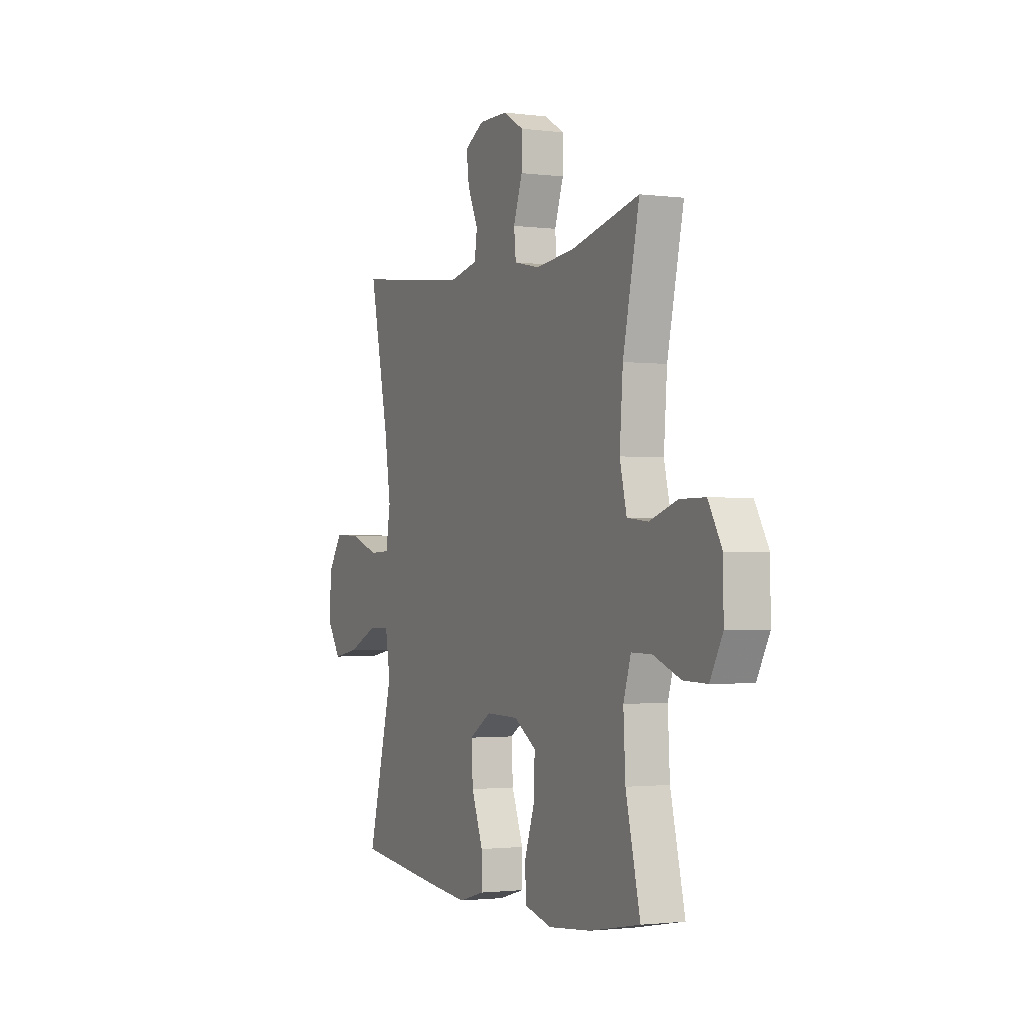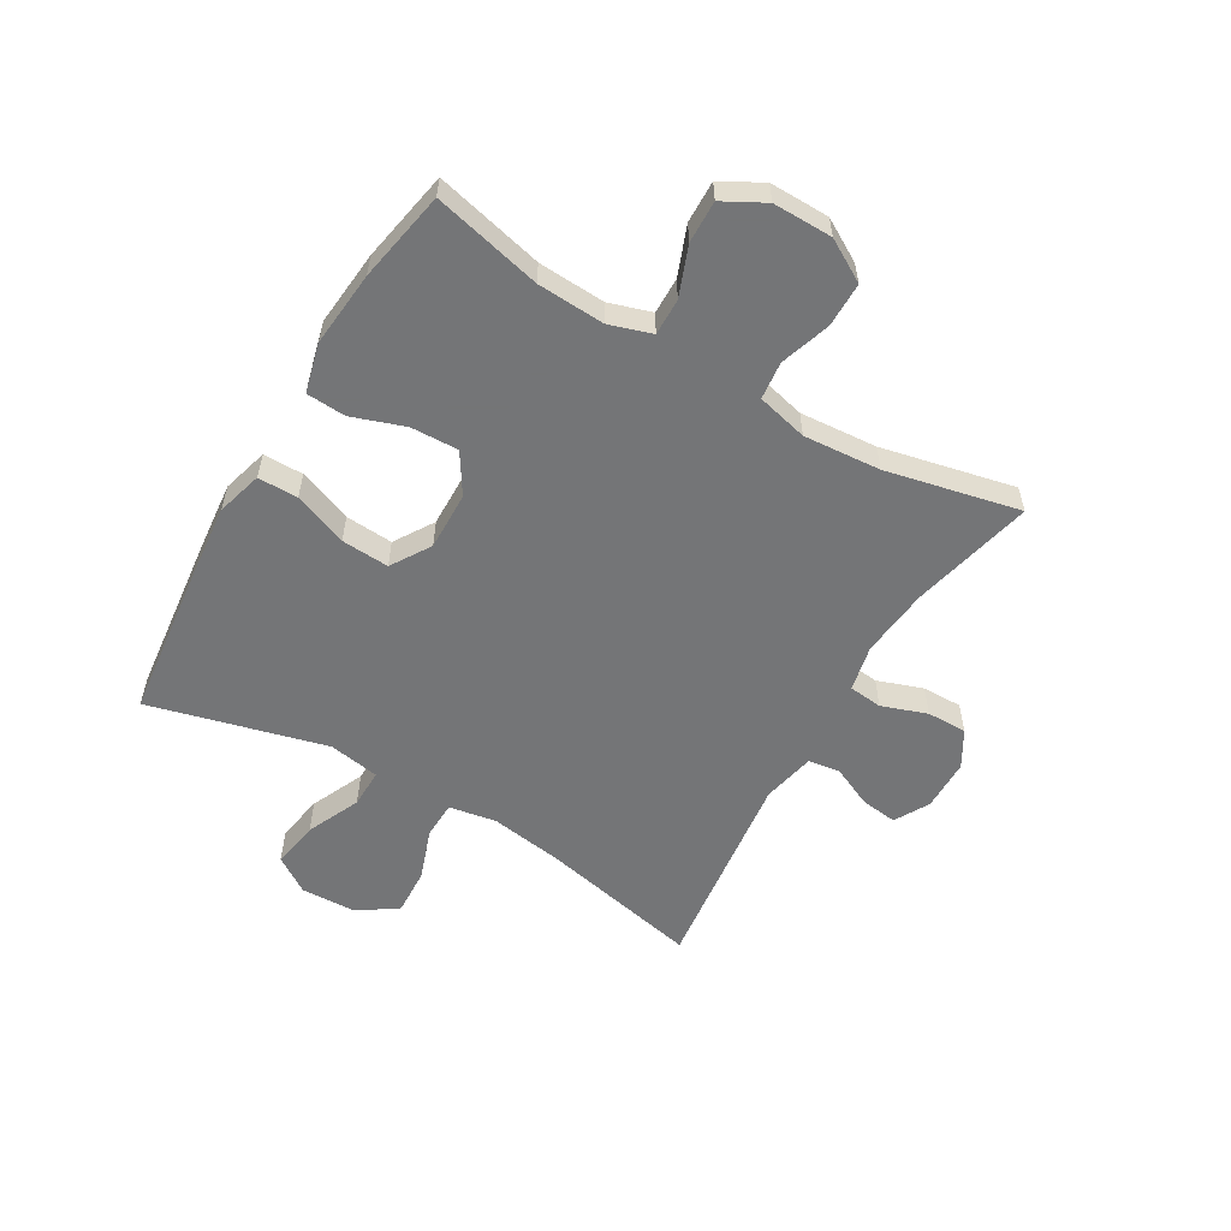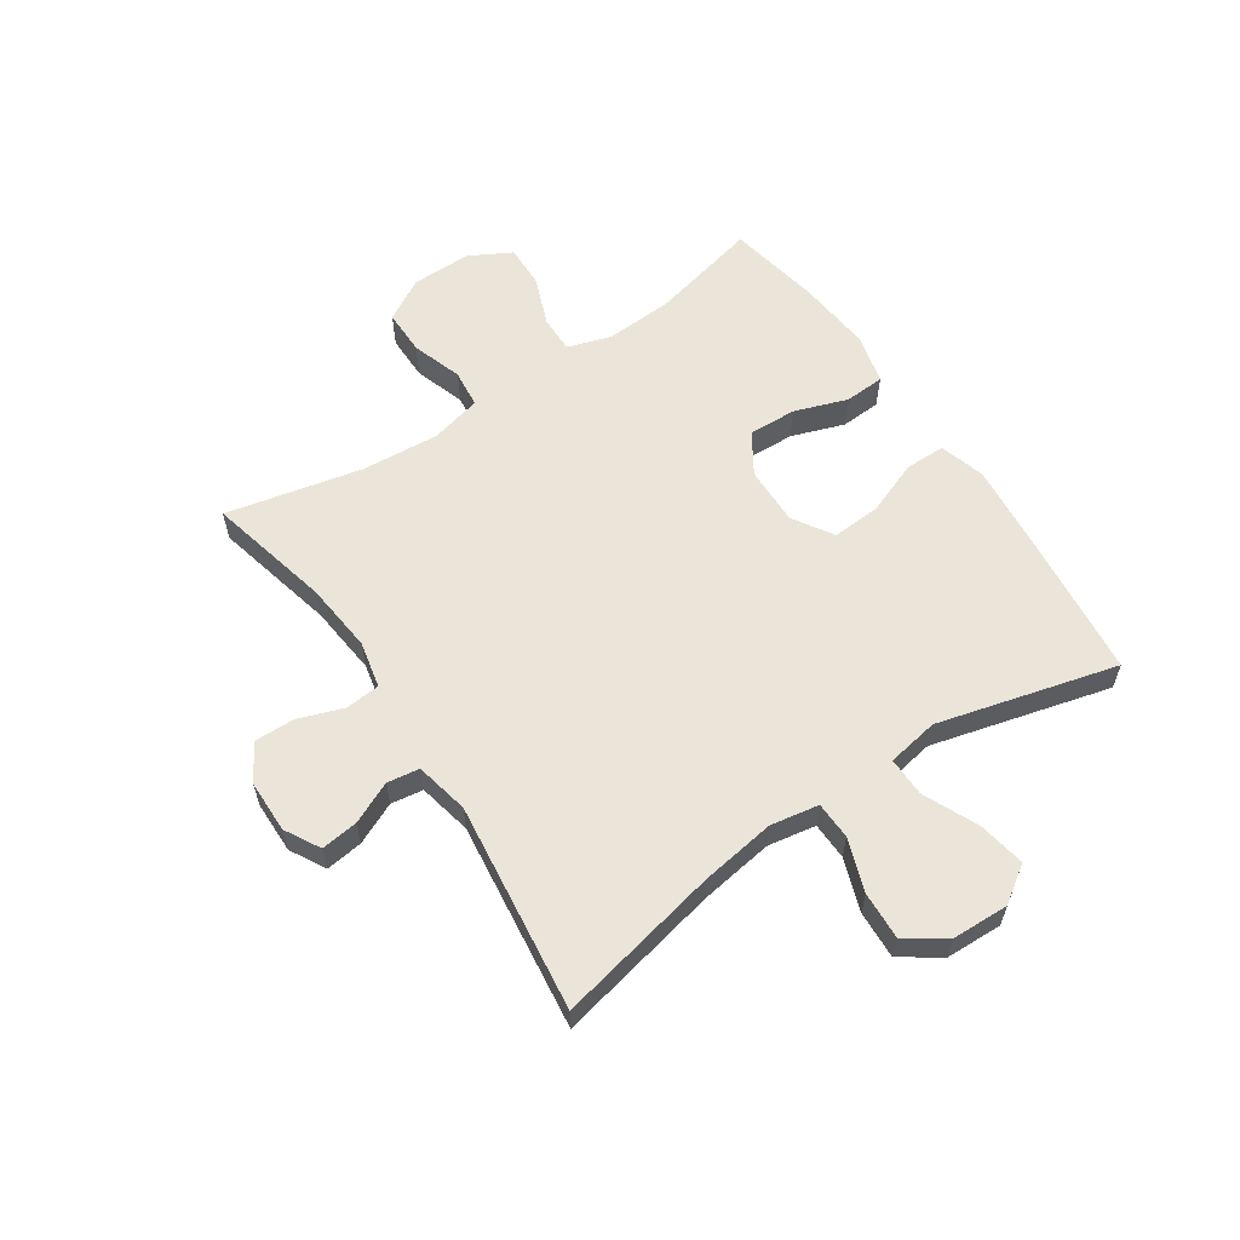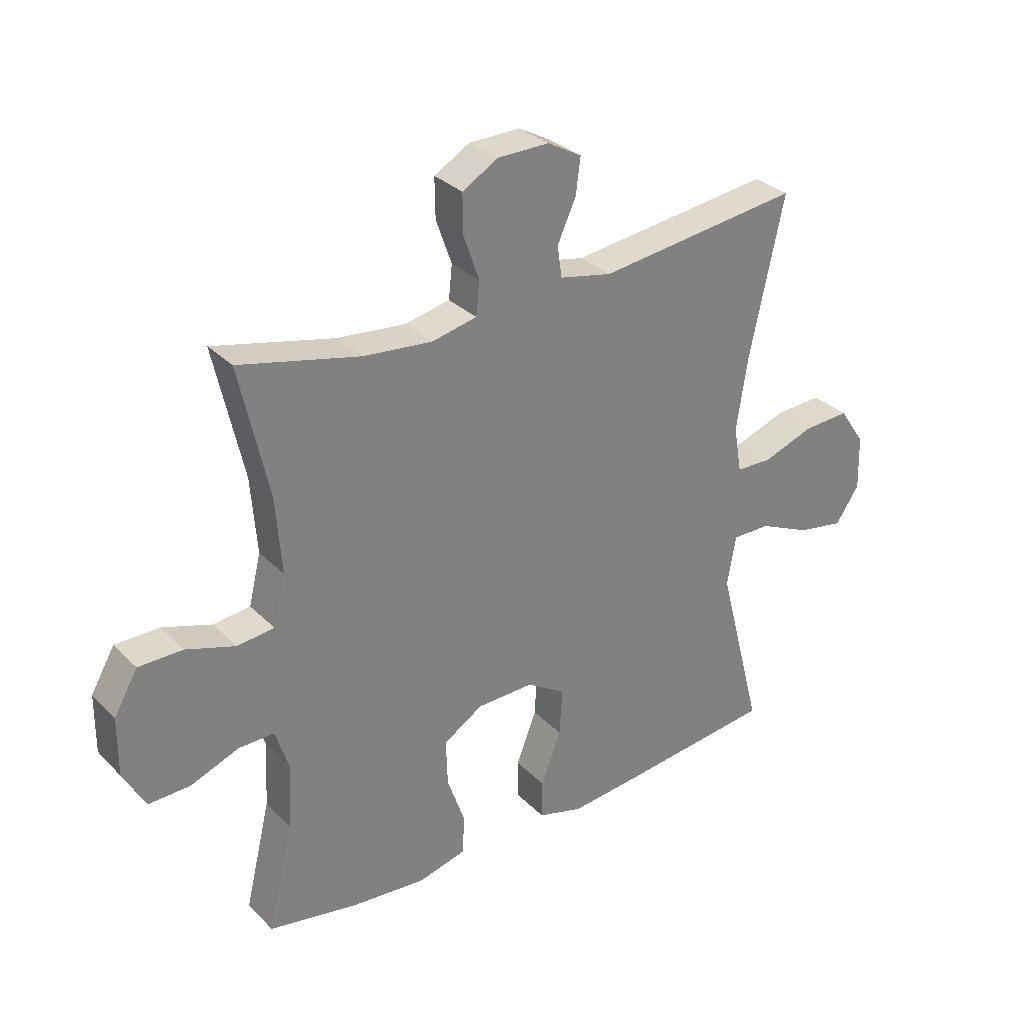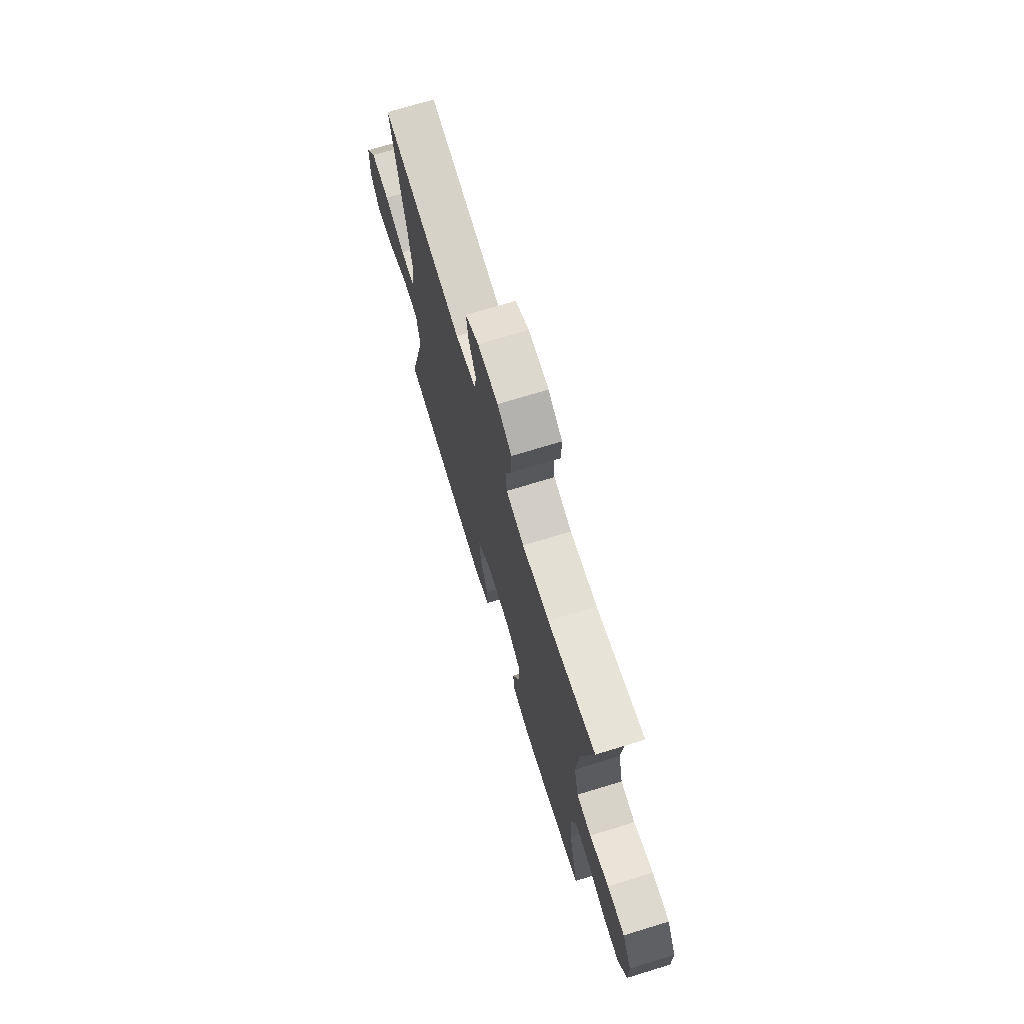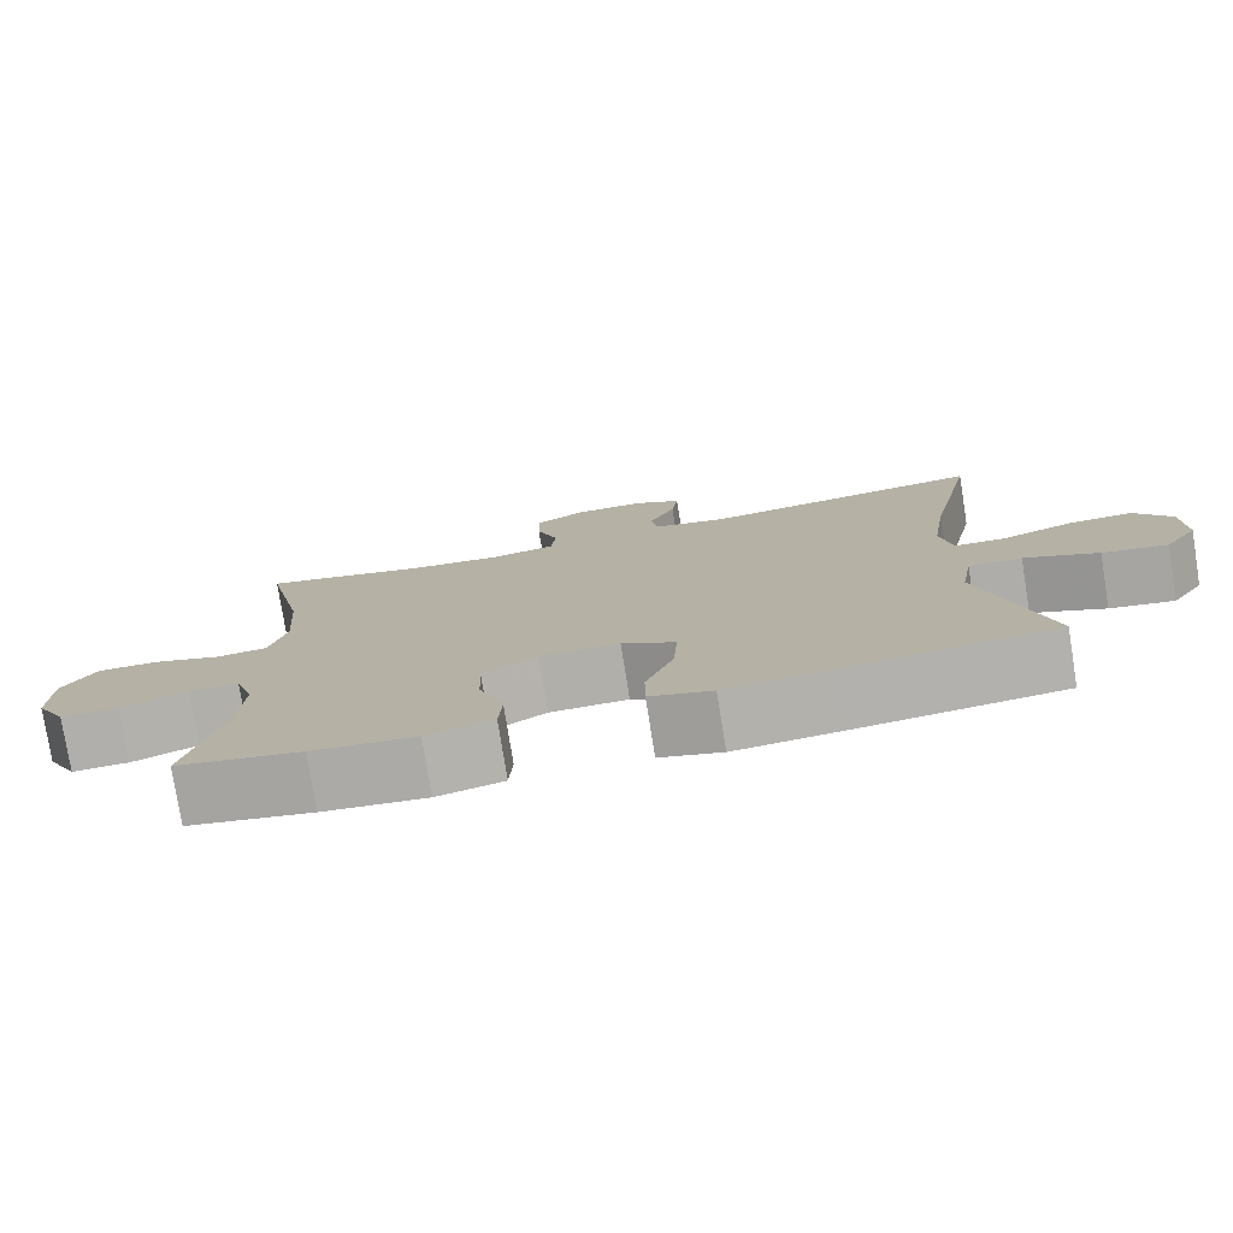
<metadata>
{"format":"obj","ext":"obj","renderer":"f3d","projection":"perspective","resolution":1024,"background":"white","views":[{"elev":-1.7,"azim":-114.8,"up":"+Z"},{"elev":-56.4,"azim":-120.4,"up":"+Y"},{"elev":59.3,"azim":56.2,"up":"+Y"},{"elev":31.0,"azim":-35.9,"up":"+Z"},{"elev":71.5,"azim":-107.0,"up":"+Z"},{"elev":-77.7,"azim":9.1,"up":"+Z"}]}
</metadata>
<code>
v 0.5 0.07 0.5
v 0.441 0.07 0.226
v 0.422 0.07 0.101
v 0.436 0.07 0.02
v 0.499 0.07 0.018
v 0.587 0.07 0.049
v 0.667 0.07 0.053
v 0.712 0.07 -0.013
v 0.715 0.07 -0.108
v 0.674 0.07 -0.169
v 0.594 0.07 -0.155
v 0.503 0.07 -0.114
v 0.437 0.07 -0.113
v 0.422 0.07 -0.2
v 0.5 0.07 -0.5
v 0.233 0.07 -0.53
v 0.109 0.07 -0.542
v 0.031 0.07 -0.52
v 0.031 0.07 -0.452
v 0.066 0.07 -0.361
v 0.071 0.07 -0.28
v 0.004 0.07 -0.238
v -0.095 0.07 -0.24
v -0.163 0.07 -0.283
v -0.16 0.07 -0.364
v -0.129 0.07 -0.453
v -0.133 0.07 -0.52
v -0.216 0.07 -0.541
v -0.345 0.07 -0.529
v -0.5 0.07 -0.5
v -0.456 0.07 -0.316
v -0.45 0.07 -0.202
v -0.473 0.07 -0.13
v -0.535 0.07 -0.131
v -0.618 0.07 -0.163
v -0.69 0.07 -0.165
v -0.728 0.07 -0.095
v -0.727 0.07 0.006
v -0.686 0.07 0.077
v -0.61 0.07 0.077
v -0.525 0.07 0.049
v -0.461 0.07 0.056
v -0.44 0.07 0.142
v -0.45 0.07 0.273
v -0.5 0.07 0.5
v -0.292 0.07 0.451
v -0.174 0.07 0.439
v -0.096 0.07 0.456
v -0.09 0.07 0.513
v -0.117 0.07 0.59
v -0.118 0.07 0.658
v -0.056 0.07 0.694
v 0.032 0.07 0.695
v 0.091 0.07 0.662
v 0.083 0.07 0.6
v 0.051 0.07 0.53
v 0.059 0.07 0.476
v 0.149 0.07 0.457
v 0.5 0 0.5
v 0.441 0 0.226
v 0.422 0 0.101
v 0.436 0 0.02
v 0.499 0 0.018
v 0.587 0 0.049
v 0.667 0 0.053
v 0.712 0 -0.013
v 0.715 0 -0.108
v 0.674 0 -0.169
v 0.594 0 -0.155
v 0.503 0 -0.114
v 0.437 0 -0.113
v 0.422 0 -0.2
v 0.5 0 -0.5
v 0.233 0 -0.53
v 0.109 0 -0.542
v 0.031 0 -0.52
v 0.031 0 -0.452
v 0.066 0 -0.361
v 0.071 0 -0.28
v 0.004 0 -0.238
v -0.095 0 -0.24
v -0.163 0 -0.283
v -0.16 0 -0.364
v -0.129 0 -0.453
v -0.133 0 -0.52
v -0.216 0 -0.541
v -0.345 0 -0.529
v -0.5 0 -0.5
v -0.456 0 -0.316
v -0.45 0 -0.202
v -0.473 0 -0.13
v -0.535 0 -0.131
v -0.618 0 -0.163
v -0.69 0 -0.165
v -0.728 0 -0.095
v -0.727 0 0.006
v -0.686 0 0.077
v -0.61 0 0.077
v -0.525 0 0.049
v -0.461 0 0.056
v -0.44 0 0.142
v -0.45 0 0.273
v -0.5 0 0.5
v -0.292 0 0.451
v -0.174 0 0.439
v -0.096 0 0.456
v -0.09 0 0.513
v -0.117 0 0.59
v -0.118 0 0.658
v -0.056 0 0.694
v 0.032 0 0.695
v 0.091 0 0.662
v 0.083 0 0.6
v 0.051 0 0.53
v 0.059 0 0.476
v 0.149 0 0.457
f 54 55 56
f 53 54 56
f 52 53 56
f 51 52 56
f 50 51 56
f 49 50 56
f 48 49 56 57
f 47 48 57 58
f 44 45 46
f 43 44 46 47
f 42 43 47 58
f 39 40 41
f 38 39 41
f 37 38 41
f 36 37 41
f 35 36 41
f 34 35 41
f 33 34 41 42
f 58 1 2
f 42 58 2
f 33 42 2
f 32 33 2
f 29 30 31
f 28 29 31
f 27 28 31
f 26 27 31
f 25 26 31
f 24 25 31 32
f 18 19 20
f 17 18 20
f 16 17 20
f 15 16 20
f 14 15 20
f 13 14 20 21
f 10 11 12
f 9 10 12
f 8 9 12
f 7 8 12
f 6 7 12
f 5 6 12
f 4 5 12 13
f 13 21 22
f 4 13 22
f 3 4 22
f 32 2 3
f 24 32 3
f 23 24 3
f 3 22 23
f 114 113 112
f 114 112 111
f 114 111 110
f 114 110 109
f 114 109 108
f 114 108 107
f 115 114 107 106
f 116 115 106 105
f 104 103 102
f 105 104 102 101
f 116 105 101 100
f 99 98 97
f 99 97 96
f 99 96 95
f 99 95 94
f 99 94 93
f 99 93 92
f 100 99 92 91
f 60 59 116
f 60 116 100
f 60 100 91
f 60 91 90
f 89 88 87
f 89 87 86
f 89 86 85
f 89 85 84
f 89 84 83
f 90 89 83 82
f 78 77 76
f 78 76 75
f 78 75 74
f 78 74 73
f 78 73 72
f 79 78 72 71
f 70 69 68
f 70 68 67
f 70 67 66
f 70 66 65
f 70 65 64
f 70 64 63
f 71 70 63 62
f 80 79 71
f 80 71 62
f 80 62 61
f 61 60 90
f 61 90 82
f 61 82 81
f 81 80 61
f 1 59 60 2
f 2 60 61 3
f 3 61 62 4
f 4 62 63 5
f 5 63 64 6
f 6 64 65 7
f 7 65 66 8
f 8 66 67 9
f 9 67 68 10
f 10 68 69 11
f 11 69 70 12
f 12 70 71 13
f 13 71 72 14
f 14 72 73 15
f 15 73 74 16
f 16 74 75 17
f 17 75 76 18
f 18 76 77 19
f 19 77 78 20
f 20 78 79 21
f 21 79 80 22
f 22 80 81 23
f 23 81 82 24
f 24 82 83 25
f 25 83 84 26
f 26 84 85 27
f 27 85 86 28
f 28 86 87 29
f 29 87 88 30
f 30 88 89 31
f 31 89 90 32
f 32 90 91 33
f 33 91 92 34
f 34 92 93 35
f 35 93 94 36
f 36 94 95 37
f 37 95 96 38
f 38 96 97 39
f 39 97 98 40
f 40 98 99 41
f 41 99 100 42
f 42 100 101 43
f 43 101 102 44
f 44 102 103 45
f 45 103 104 46
f 46 104 105 47
f 47 105 106 48
f 48 106 107 49
f 49 107 108 50
f 50 108 109 51
f 51 109 110 52
f 52 110 111 53
f 53 111 112 54
f 54 112 113 55
f 55 113 114 56
f 56 114 115 57
f 57 115 116 58
f 58 116 59 1

</code>
